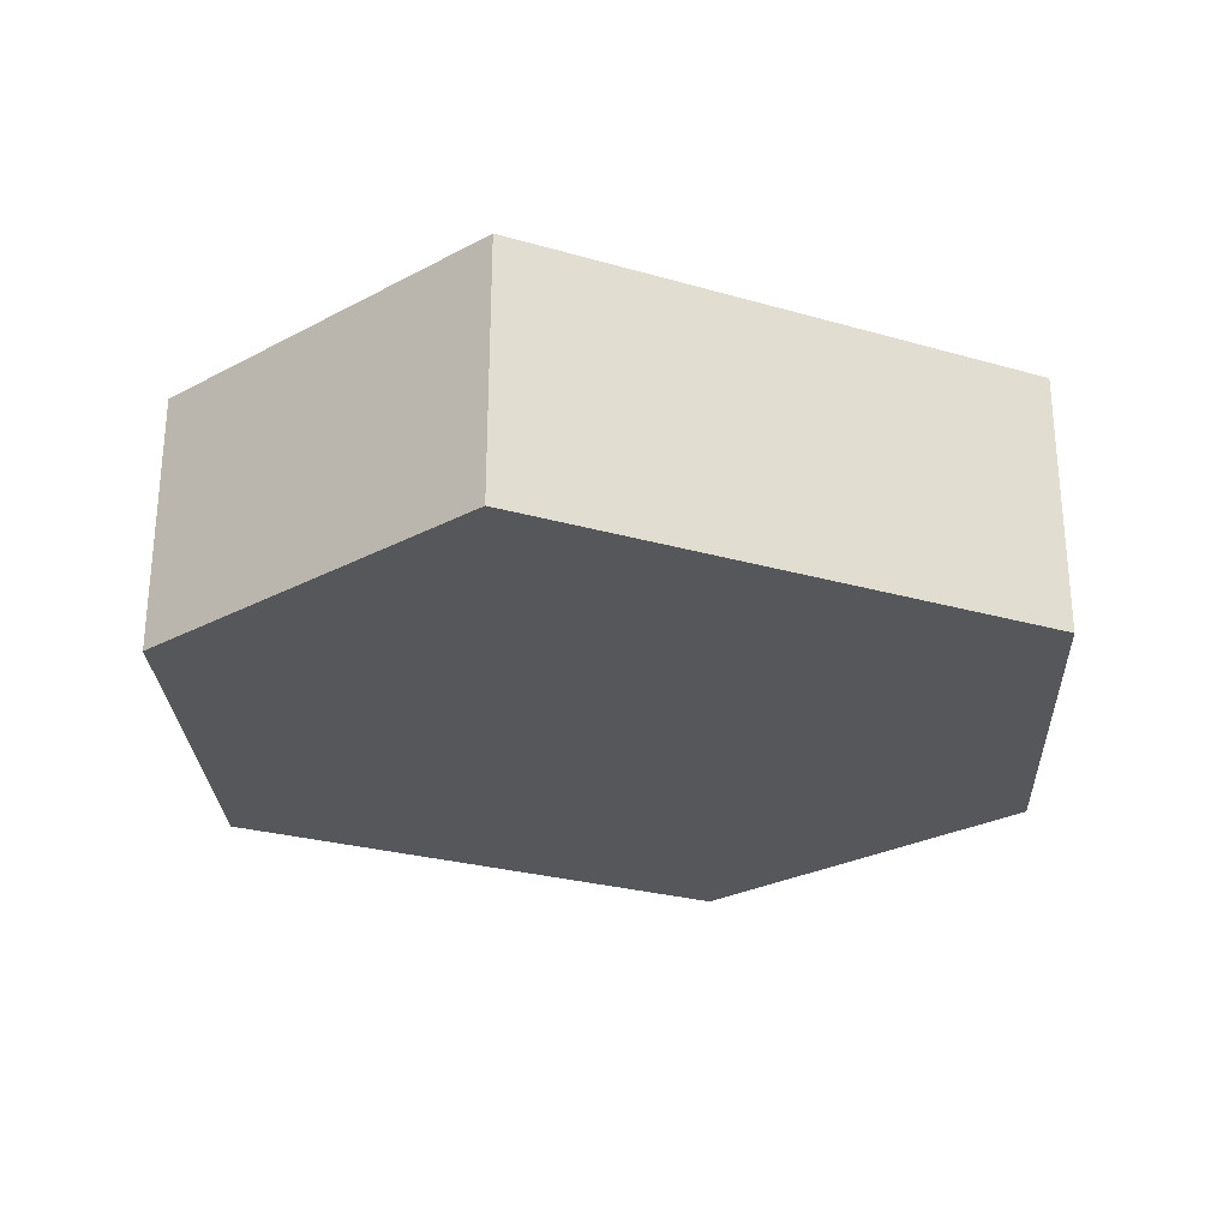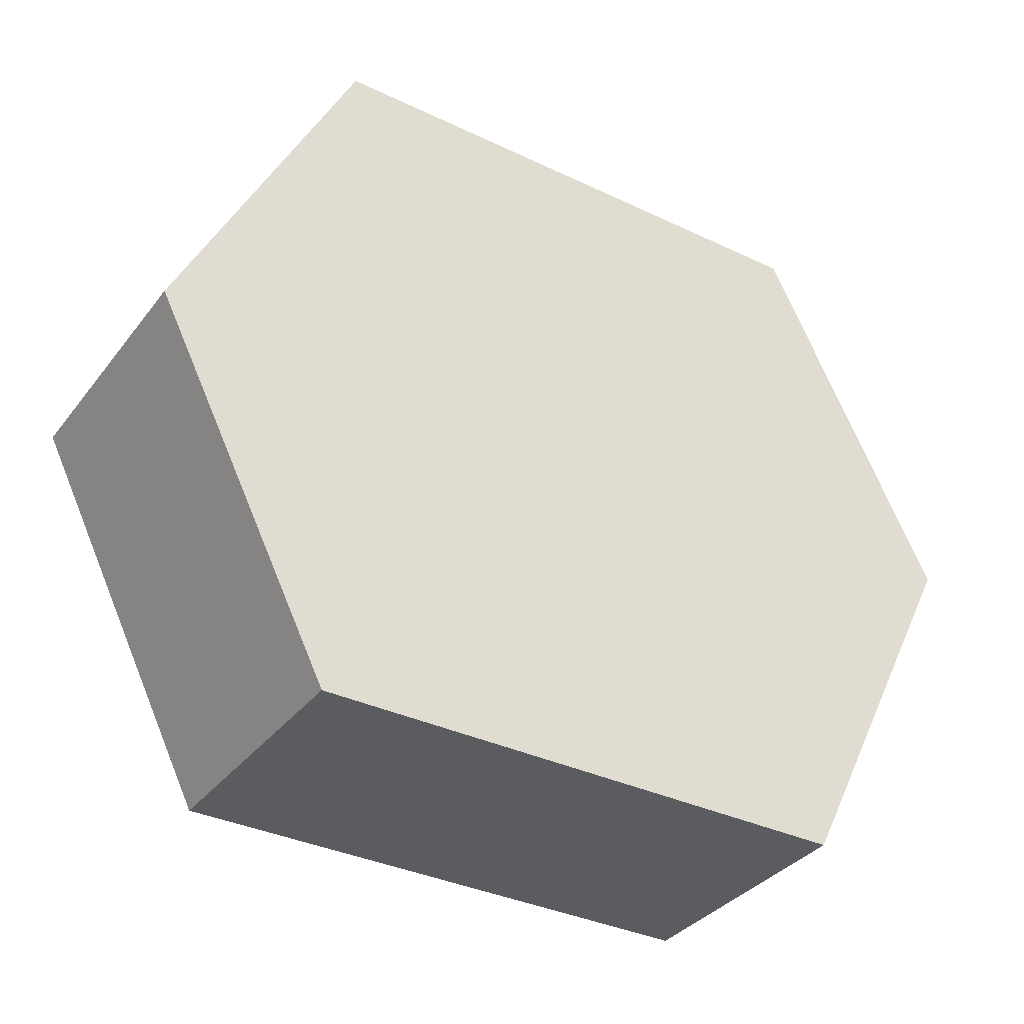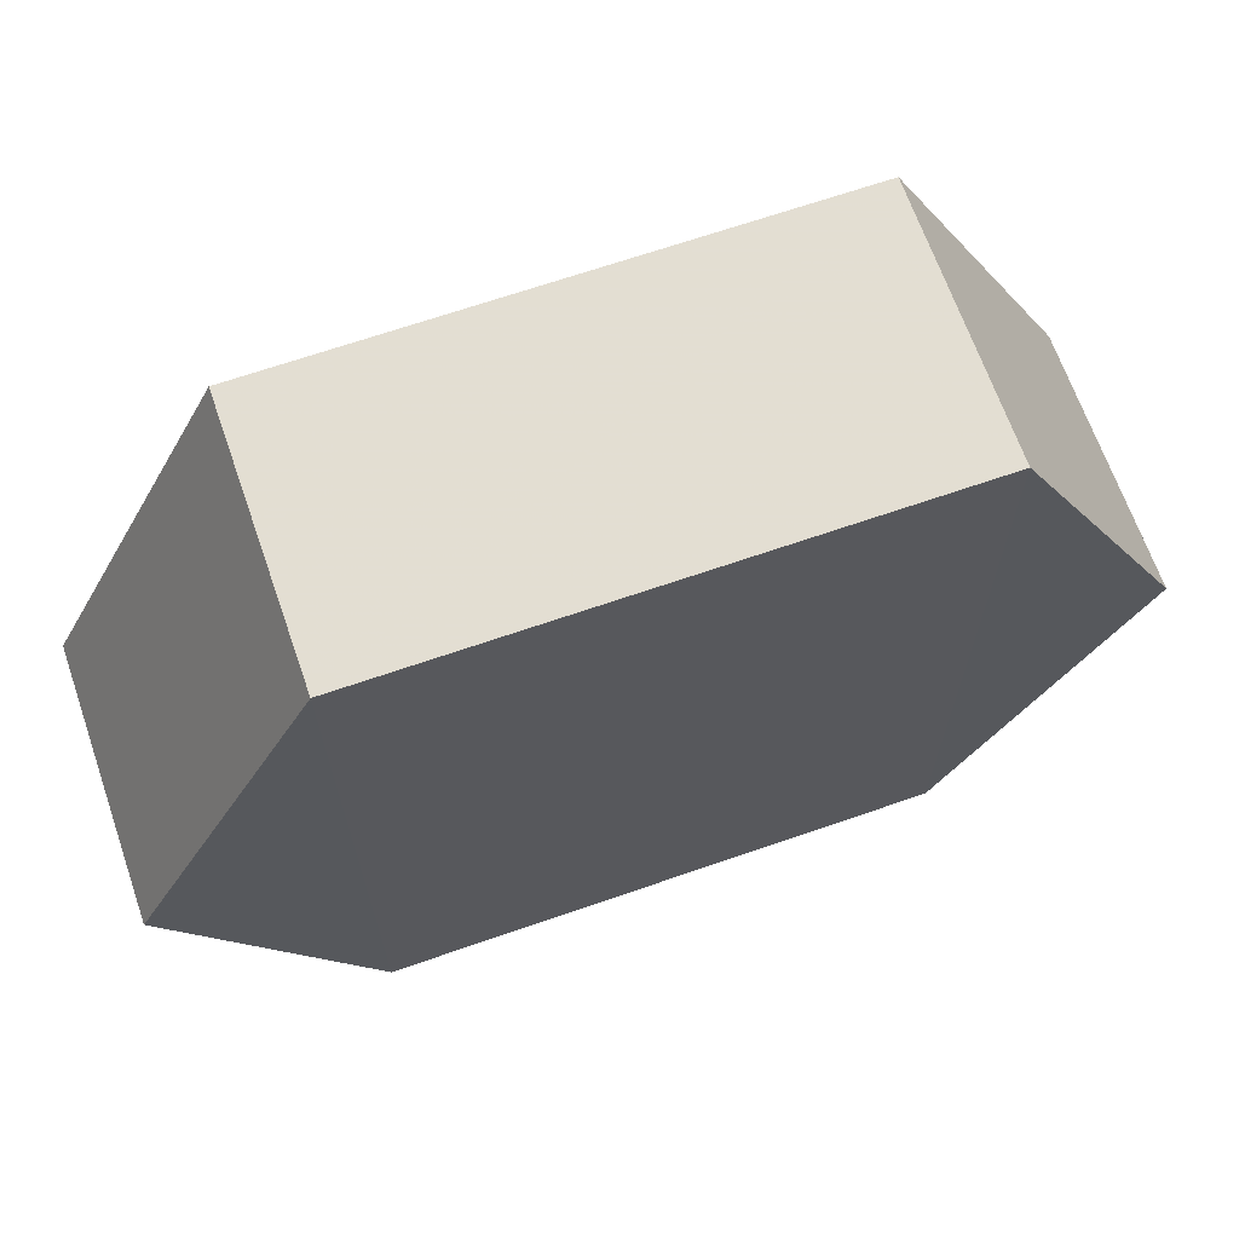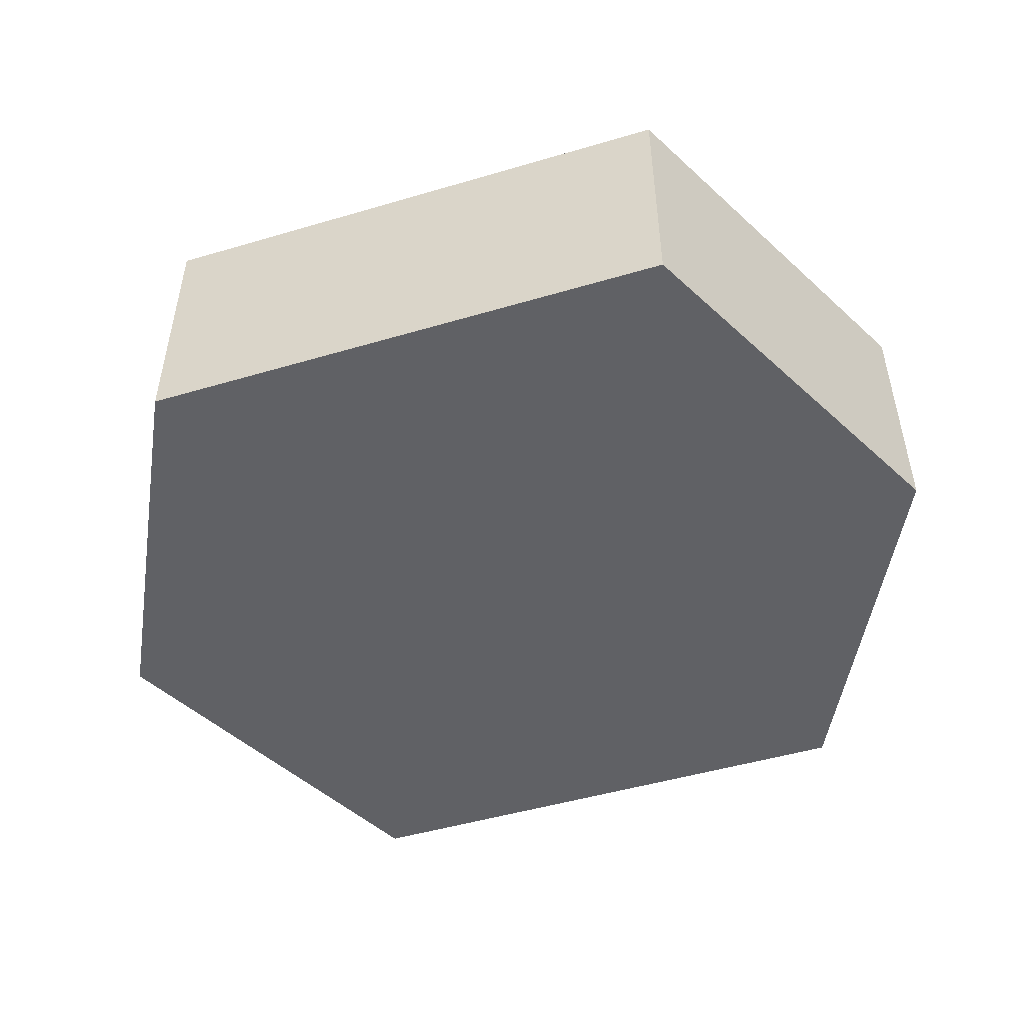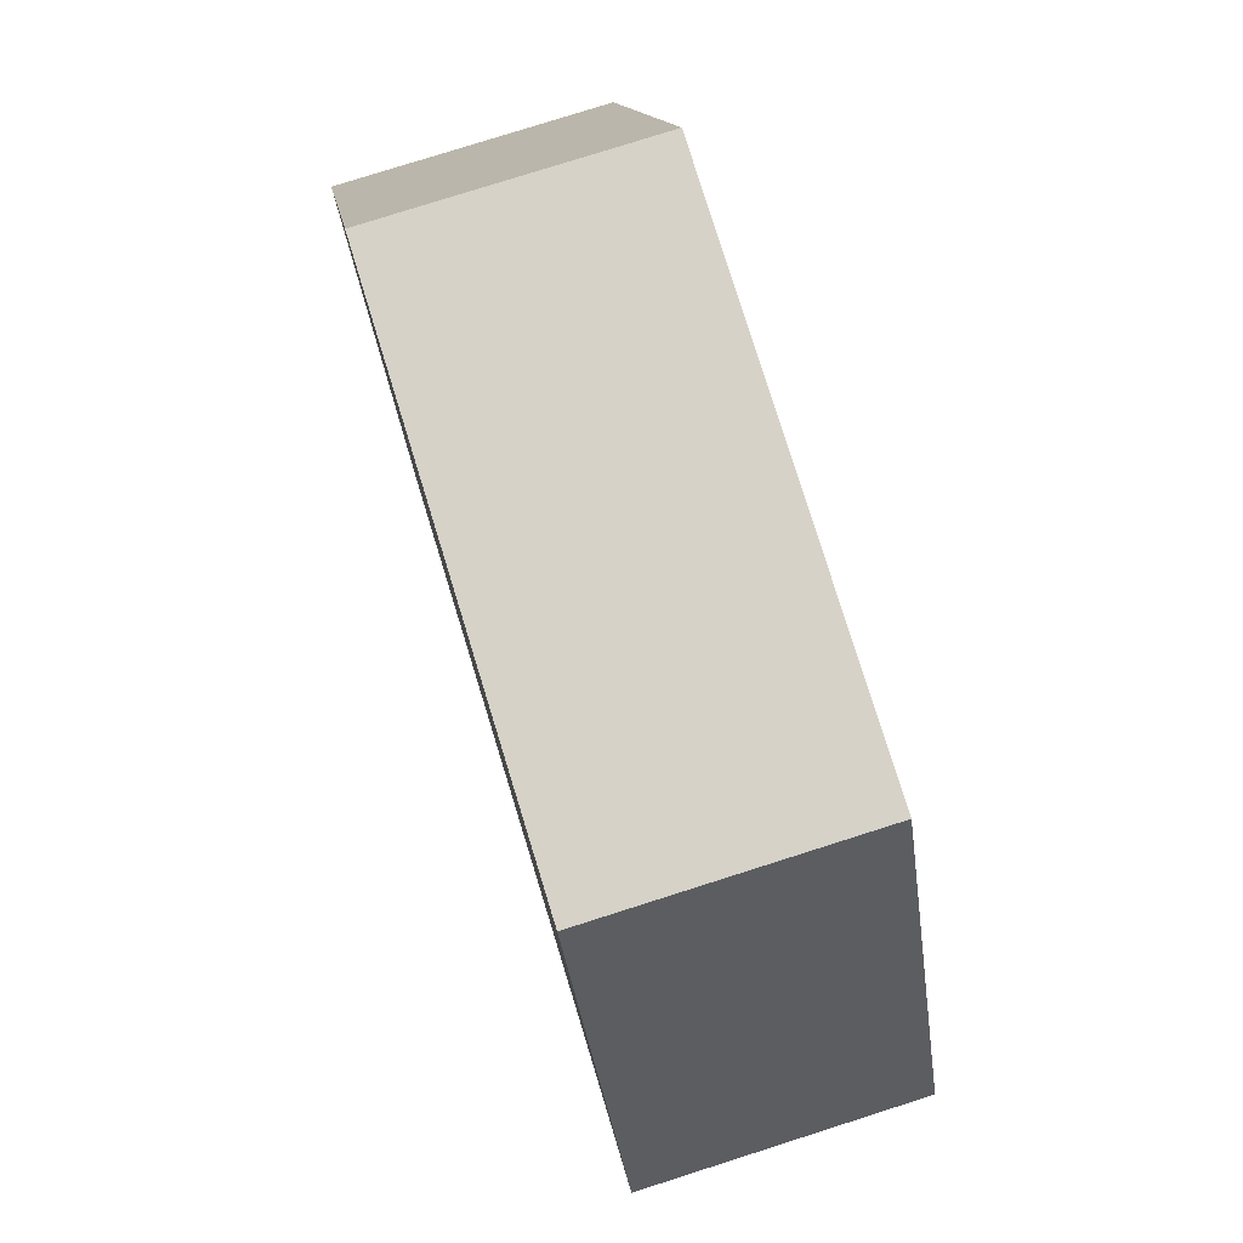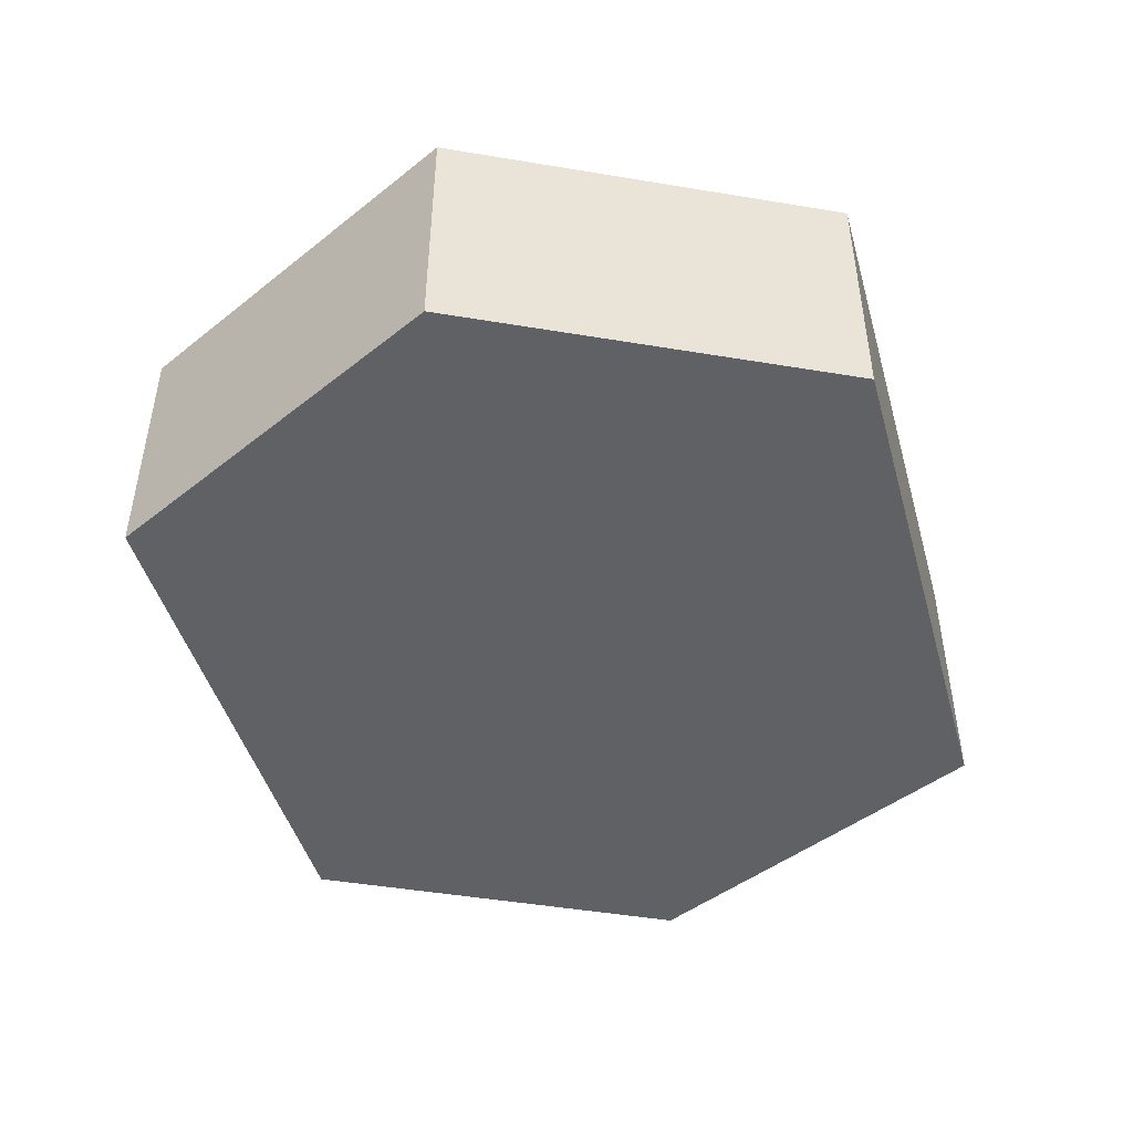
<metadata>
{"format":"obj","ext":"obj","renderer":"f3d","projection":"perspective","resolution":1024,"background":"white","views":[{"elev":-27.4,"azim":156.1,"up":"+Z"},{"elev":-34.5,"azim":147.6,"up":"+Y"},{"elev":67.2,"azim":-19.2,"up":"+Y"},{"elev":-49.5,"azim":-162.0,"up":"+Z"},{"elev":77.8,"azim":-107.0,"up":"+Y"},{"elev":-46.4,"azim":-74.4,"up":"+Z"}]}
</metadata>
<code>
o 10486
v 2164 1866 7.87
v 2164 1866 7.856
v 2164 1866 7.856
v 2164 1866 7.856
v 2164 1866 7.856
v 2164 1866 7.856
v 2164 1866 7.87
v 2164 1866 7.856
v 2164 1866 7.87
v 2164 1866 7.856
v 2164 1866 7.856
v 2164 1866 7.856
v 2164 1866 7.856
v 2164 1866 7.856
v 2164 1866 7.856
v 2164 1866 7.856
v 2164 1866 7.856
v 2164 1866 7.87
v 2164 1866 7.87
v 2164 1866 7.87
v 2164 1866 7.87
v 2164 1866 7.87
v 2164 1866 7.87
v 2164 1866 7.87
v 2164 1866 7.856
v 2164 1866 7.87
v 2164 1866 7.87
v 2164 1866 7.87
v 2164 1866 7.856
v 2164 1866 7.87
v 2164 1866 7.87
v 2164 1866 7.87
f 1 2 3
f 4 2 5
f 6 7 4
f 8 9 6
f 7 10 11
f 12 11 10
f 13 10 14
f 8 15 13
f 16 1 13
f 17 18 16
f 15 19 20
f 21 19 22
f 23 12 21
f 24 25 23
f 24 1 26
f 27 15 26
f 28 29 27
f 26 30 31
f 12 30 32
f 7 32 30

</code>
